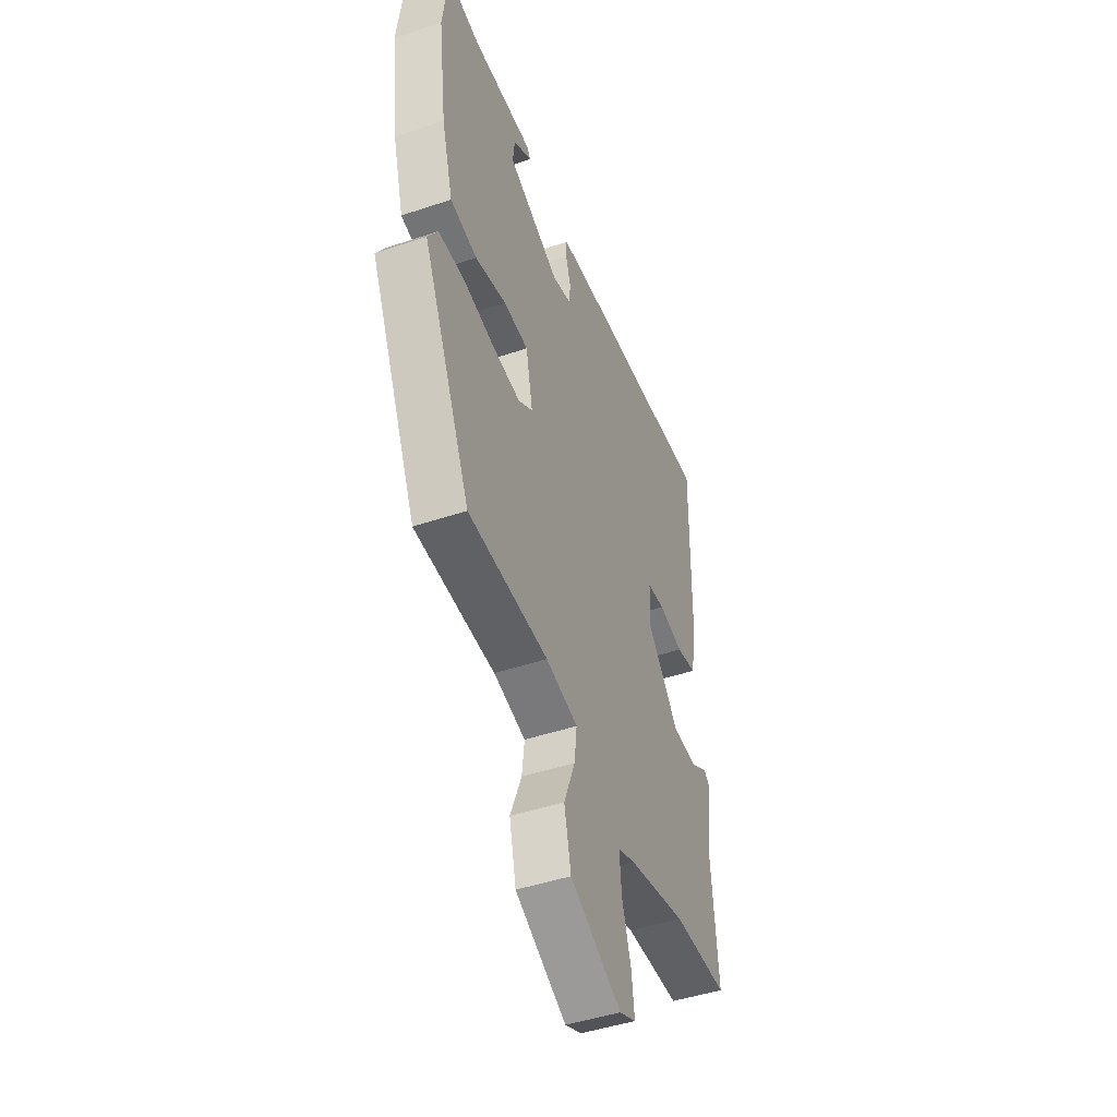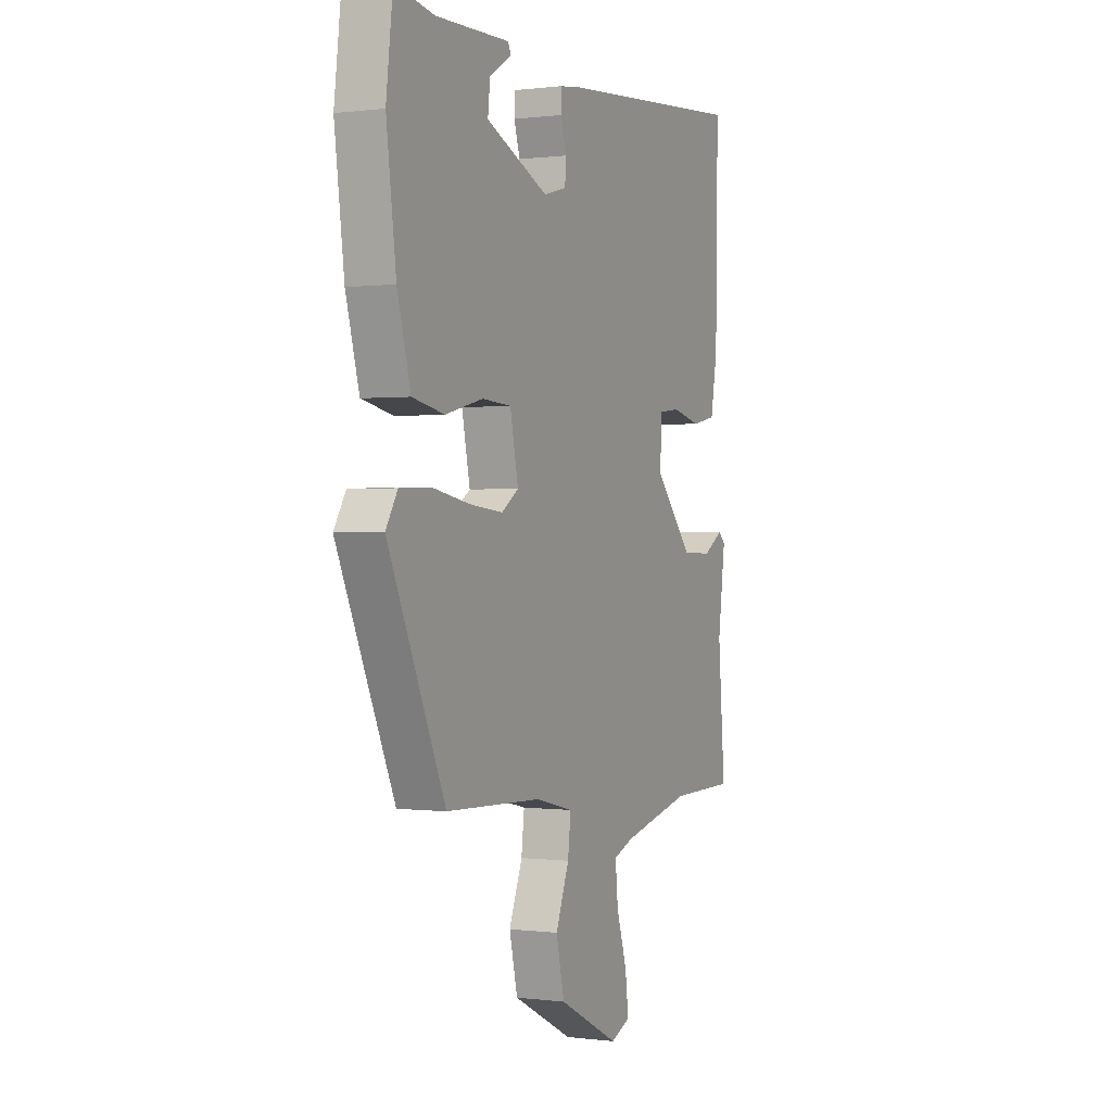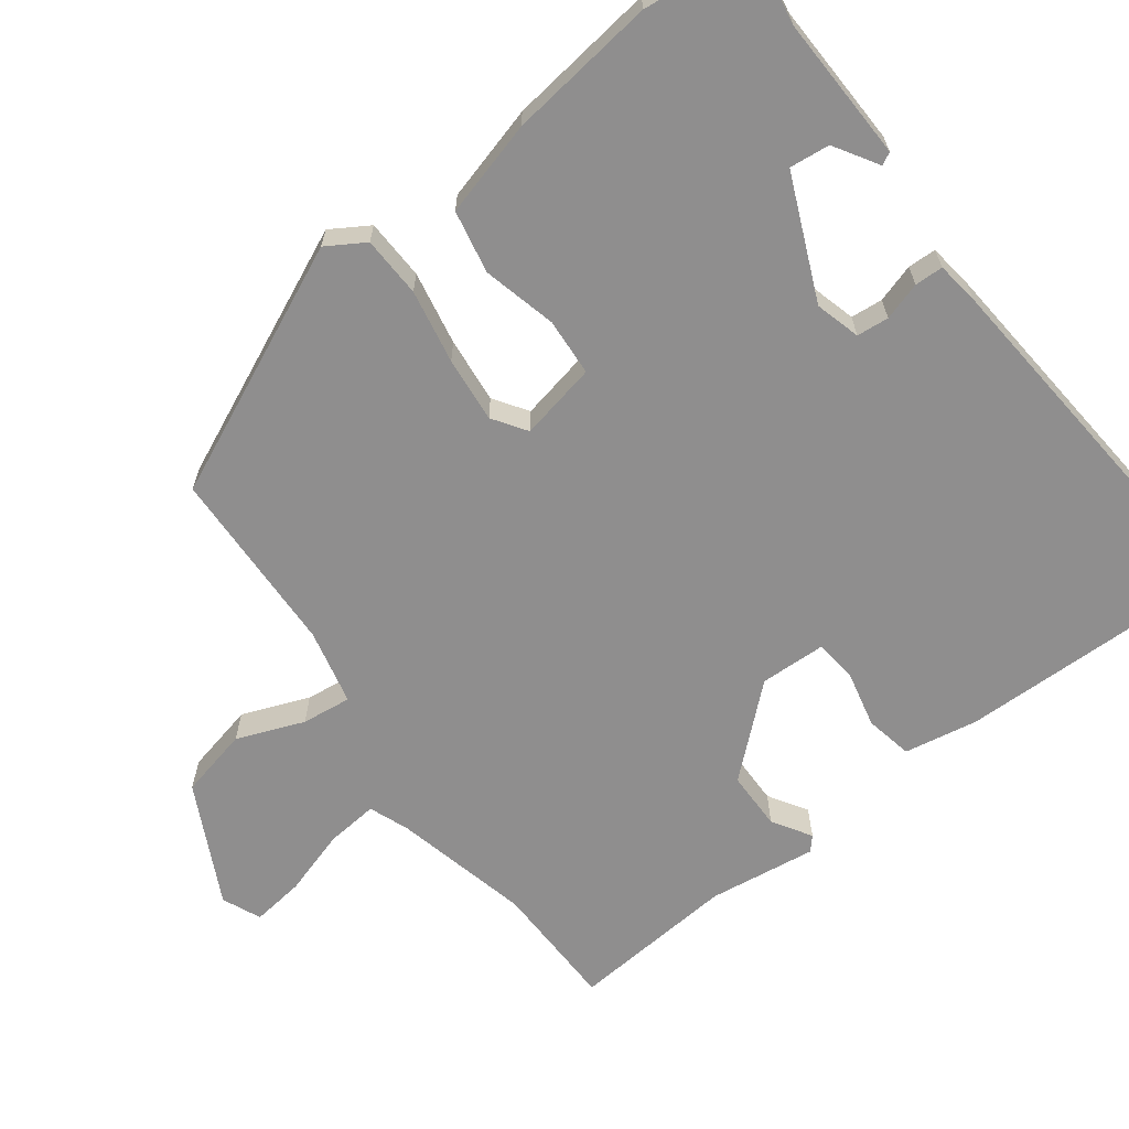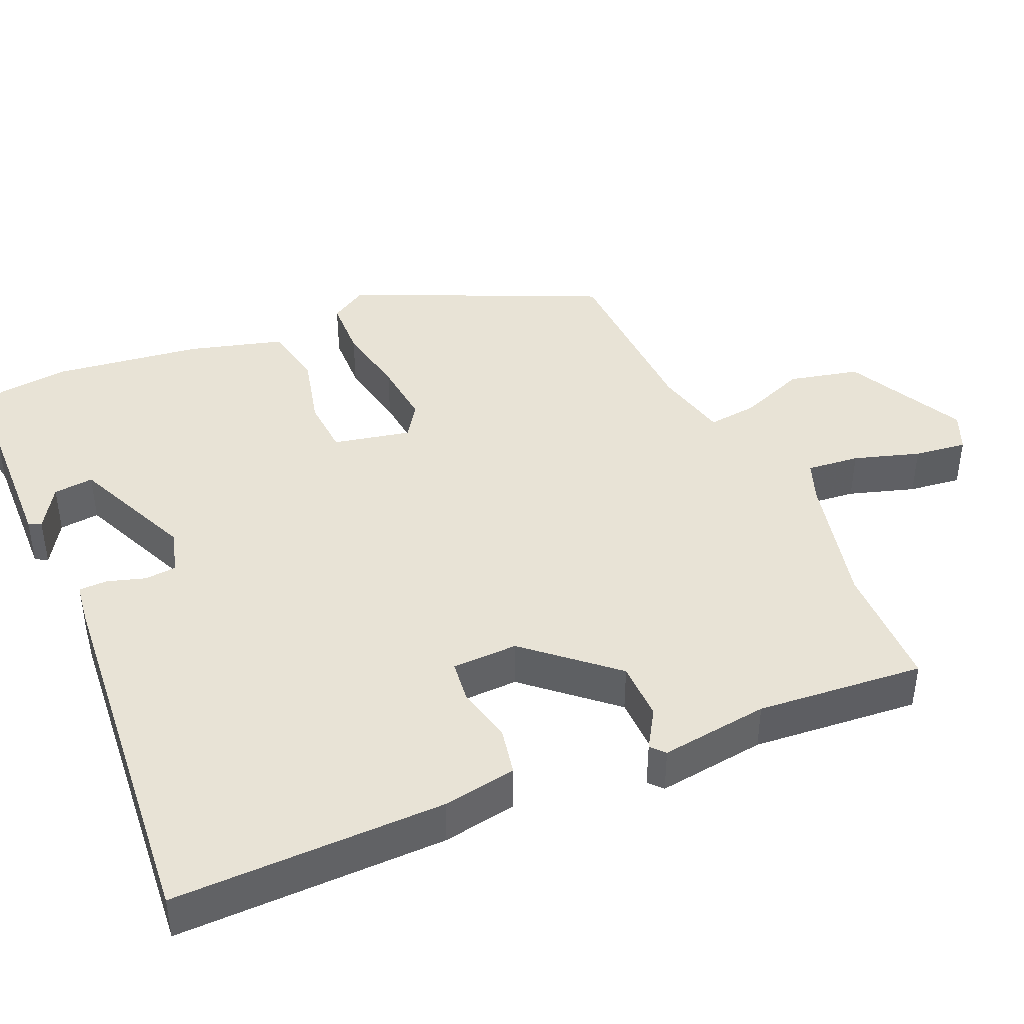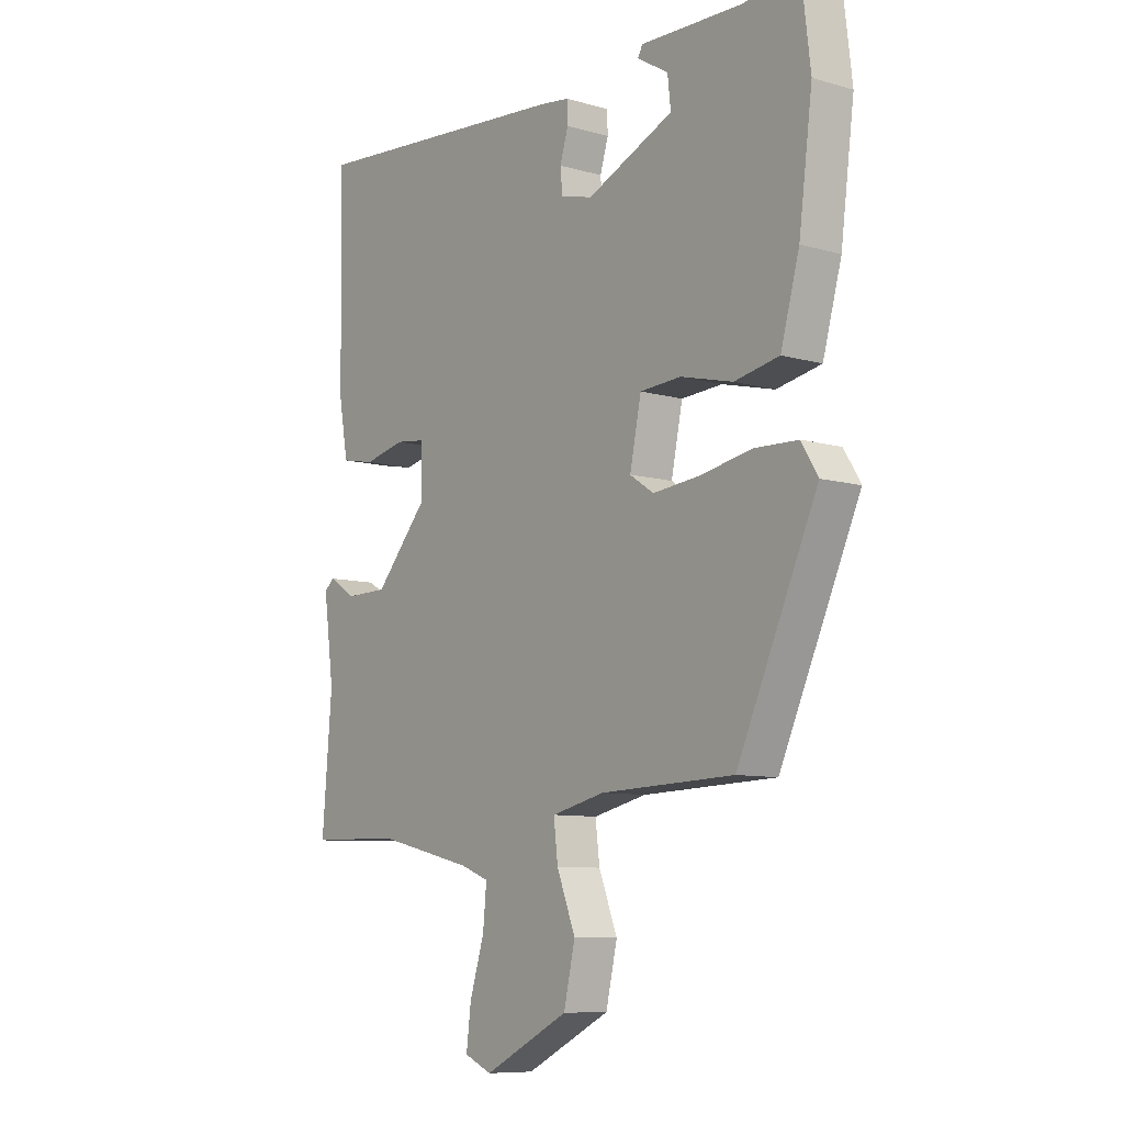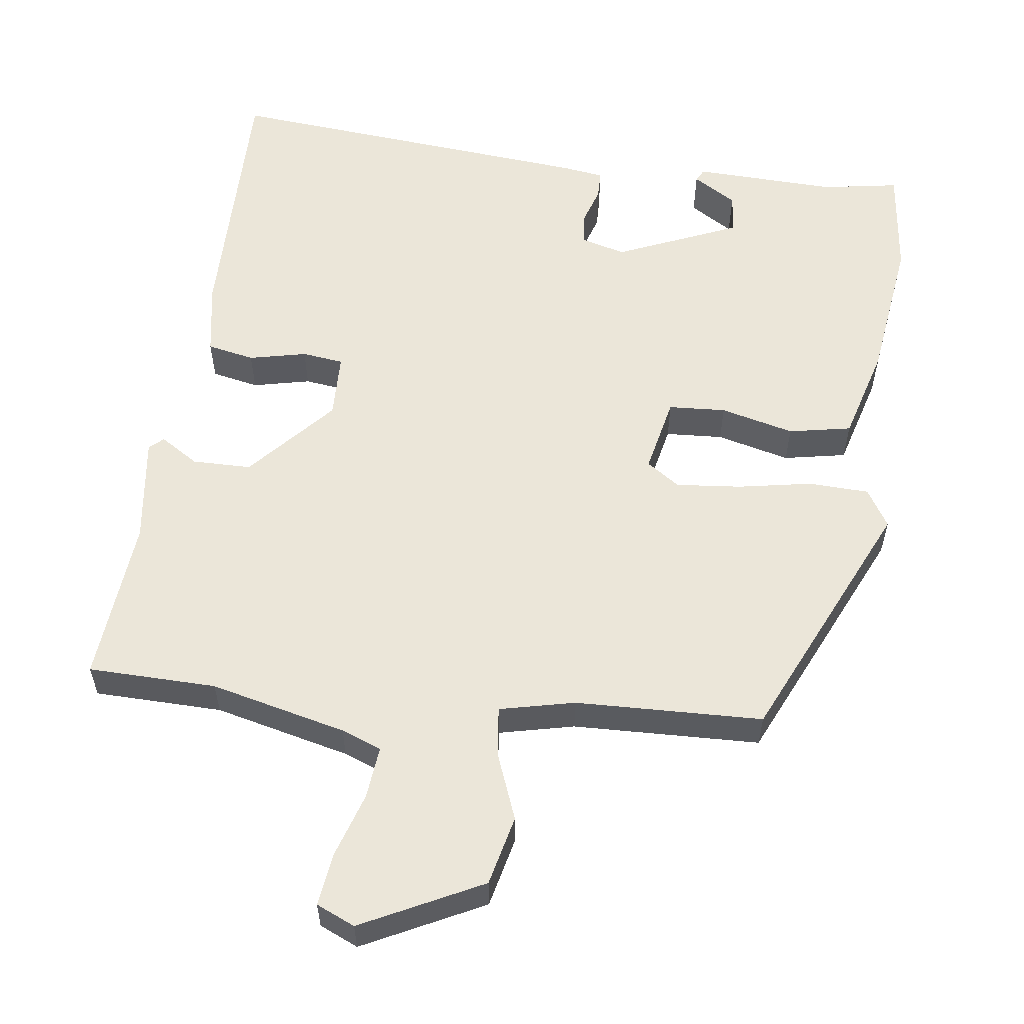
<metadata>
{"format":"obj","ext":"obj","renderer":"f3d","projection":"perspective","resolution":1024,"background":"white","views":[{"elev":-46.2,"azim":-69.0,"up":"+Z"},{"elev":0.2,"azim":-64.8,"up":"+Z"},{"elev":-65.0,"azim":-53.1,"up":"+Y"},{"elev":41.9,"azim":66.4,"up":"+Y"},{"elev":-8.8,"azim":-127.6,"up":"+Z"},{"elev":57.1,"azim":-172.3,"up":"+Y"}]}
</metadata>
<code>
v -0.514 0.07 0.381
v -0.496 0.07 0.531
v -0.391 0.07 0.513
v -0.193 0.07 0.519
v -0.184 0.07 0.502
v -0.244 0.07 0.465
v -0.25 0.07 0.41
v -0.082 0.07 0.337
v -0.02 0.07 0.354
v -0.016 0.07 0.398
v -0.032 0.07 0.45
v -0.031 0.07 0.489
v 0.027 0.07 0.497
v 0.54 0.07 0.541
v 0.534 0.07 0.172
v 0.516 0.07 0.071
v 0.451 0.07 0.058
v 0.372 0.07 0.076
v 0.315 0.07 0.069
v 0.312 0.07 -0.021
v 0.415 0.07 -0.138
v 0.496 0.07 -0.139
v 0.549 0.07 -0.106
v 0.568 0.07 -0.123
v 0.548 0.07 -0.271
v 0.567 0.07 -0.499
v 0.391 0.07 -0.502
v 0.204 0.07 -0.546
v 0.149 0.07 -0.567
v 0.156 0.07 -0.639
v 0.184 0.07 -0.729
v 0.193 0.07 -0.801
v 0.14 0.07 -0.824
v -0.024 0.07 -0.741
v -0.046 0.07 -0.645
v -0.01 0.07 -0.553
v -0.002 0.07 -0.485
v -0.105 0.07 -0.461
v -0.362 0.07 -0.452
v -0.516 0.07 -0.112
v -0.484 0.07 -0.06
v -0.401 0.07 -0.057
v -0.3 0.07 -0.076
v -0.21 0.07 -0.085
v -0.164 0.07 -0.054
v -0.186 0.07 0.052
v -0.265 0.07 0.057
v -0.366 0.07 0.032
v -0.452 0.07 0.049
v -0.488 0.07 0.179
v -0.514 0 0.381
v -0.496 0 0.531
v -0.391 0 0.513
v -0.193 0 0.519
v -0.184 0 0.502
v -0.244 0 0.465
v -0.25 0 0.41
v -0.082 0 0.337
v -0.02 0 0.354
v -0.016 0 0.398
v -0.032 0 0.45
v -0.031 0 0.489
v 0.027 0 0.497
v 0.54 0 0.541
v 0.534 0 0.172
v 0.516 0 0.071
v 0.451 0 0.058
v 0.372 0 0.076
v 0.315 0 0.069
v 0.312 0 -0.021
v 0.415 0 -0.138
v 0.496 0 -0.139
v 0.549 0 -0.106
v 0.568 0 -0.123
v 0.548 0 -0.271
v 0.567 0 -0.499
v 0.391 0 -0.502
v 0.204 0 -0.546
v 0.149 0 -0.567
v 0.156 0 -0.639
v 0.184 0 -0.729
v 0.193 0 -0.801
v 0.14 0 -0.824
v -0.024 0 -0.741
v -0.046 0 -0.645
v -0.01 0 -0.553
v -0.002 0 -0.485
v -0.105 0 -0.461
v -0.362 0 -0.452
v -0.516 0 -0.112
v -0.484 0 -0.06
v -0.401 0 -0.057
v -0.3 0 -0.076
v -0.21 0 -0.085
v -0.164 0 -0.054
v -0.186 0 0.052
v -0.265 0 0.057
v -0.366 0 0.032
v -0.452 0 0.049
v -0.488 0 0.179
f 1 2 3
f 50 1 3
f 49 50 3
f 48 49 3
f 47 48 3
f 46 47 3
f 41 42 43
f 40 41 43
f 39 40 43
f 38 39 43
f 37 38 43 44
f 34 35 36
f 33 34 36
f 32 33 36
f 31 32 36
f 30 31 36
f 29 30 36 37
f 37 44 45
f 29 37 45
f 28 29 45
f 25 26 27
f 25 27 28
f 24 25 28
f 23 24 28
f 22 23 28
f 16 17 18
f 15 16 18
f 14 15 18
f 13 14 18
f 12 13 18
f 11 12 18
f 10 11 18
f 9 10 18 19
f 8 9 19 20
f 3 4 5 6
f 3 6 7
f 46 3 7
f 8 20 21
f 7 8 21
f 46 7 21
f 45 46 21
f 28 45 21
f 21 22 28
f 53 52 51
f 53 51 100
f 53 100 99
f 53 99 98
f 53 98 97
f 53 97 96
f 93 92 91
f 93 91 90
f 93 90 89
f 93 89 88
f 94 93 88 87
f 86 85 84
f 86 84 83
f 86 83 82
f 86 82 81
f 86 81 80
f 87 86 80 79
f 95 94 87
f 95 87 79
f 95 79 78
f 77 76 75
f 78 77 75
f 78 75 74
f 78 74 73
f 78 73 72
f 68 67 66
f 68 66 65
f 68 65 64
f 68 64 63
f 68 63 62
f 68 62 61
f 68 61 60
f 69 68 60 59
f 70 69 59 58
f 56 55 54 53
f 57 56 53
f 57 53 96
f 71 70 58
f 71 58 57
f 71 57 96
f 71 96 95
f 71 95 78
f 78 72 71
f 1 51 52 2
f 2 52 53 3
f 3 53 54 4
f 4 54 55 5
f 5 55 56 6
f 6 56 57 7
f 7 57 58 8
f 8 58 59 9
f 9 59 60 10
f 10 60 61 11
f 11 61 62 12
f 12 62 63 13
f 13 63 64 14
f 14 64 65 15
f 15 65 66 16
f 16 66 67 17
f 17 67 68 18
f 18 68 69 19
f 19 69 70 20
f 20 70 71 21
f 21 71 72 22
f 22 72 73 23
f 23 73 74 24
f 24 74 75 25
f 25 75 76 26
f 26 76 77 27
f 27 77 78 28
f 28 78 79 29
f 29 79 80 30
f 30 80 81 31
f 31 81 82 32
f 32 82 83 33
f 33 83 84 34
f 34 84 85 35
f 35 85 86 36
f 36 86 87 37
f 37 87 88 38
f 38 88 89 39
f 39 89 90 40
f 40 90 91 41
f 41 91 92 42
f 42 92 93 43
f 43 93 94 44
f 44 94 95 45
f 45 95 96 46
f 46 96 97 47
f 47 97 98 48
f 48 98 99 49
f 49 99 100 50
f 50 100 51 1

</code>
